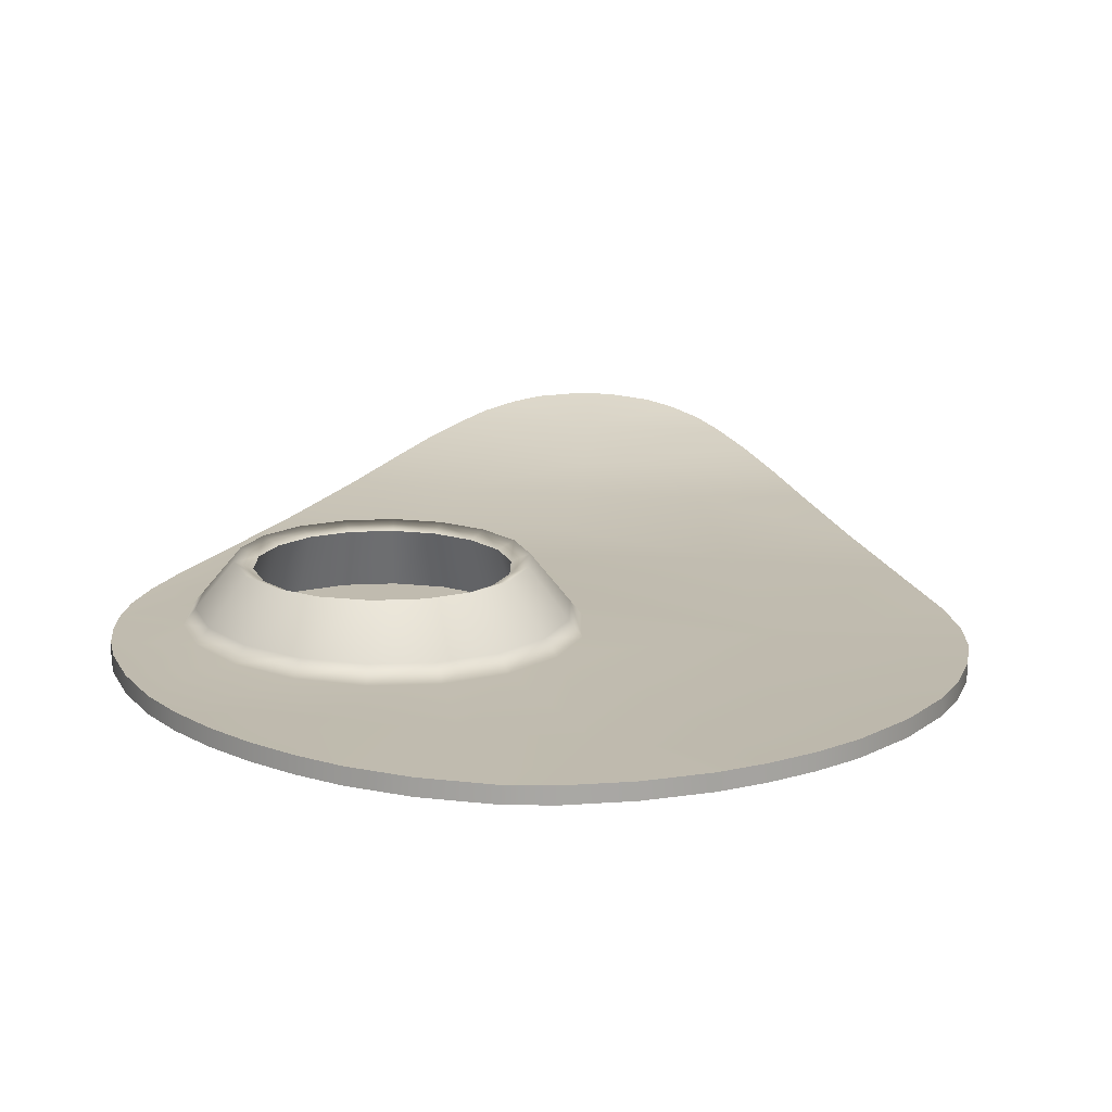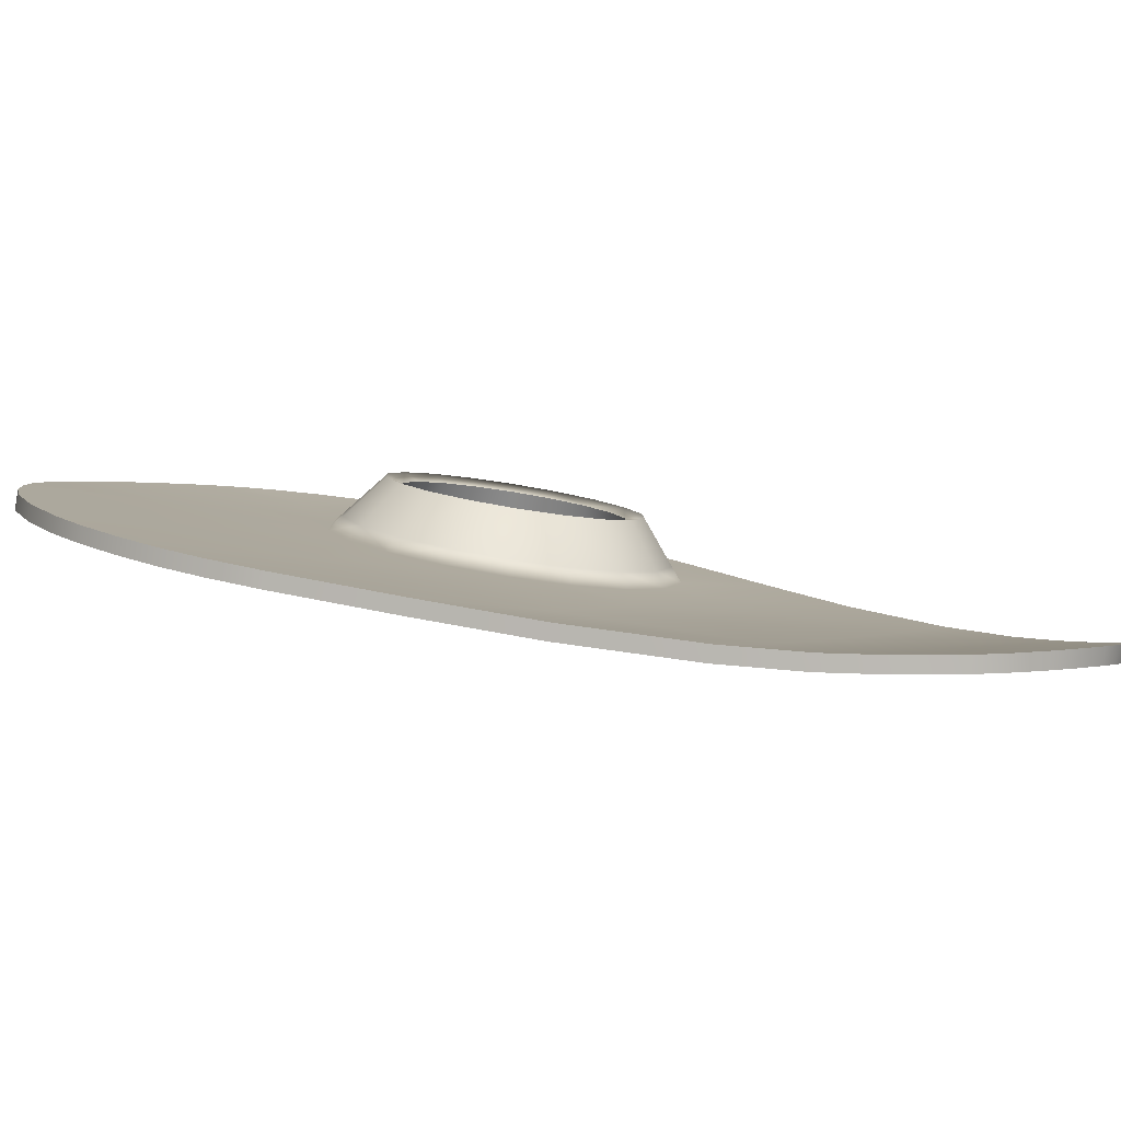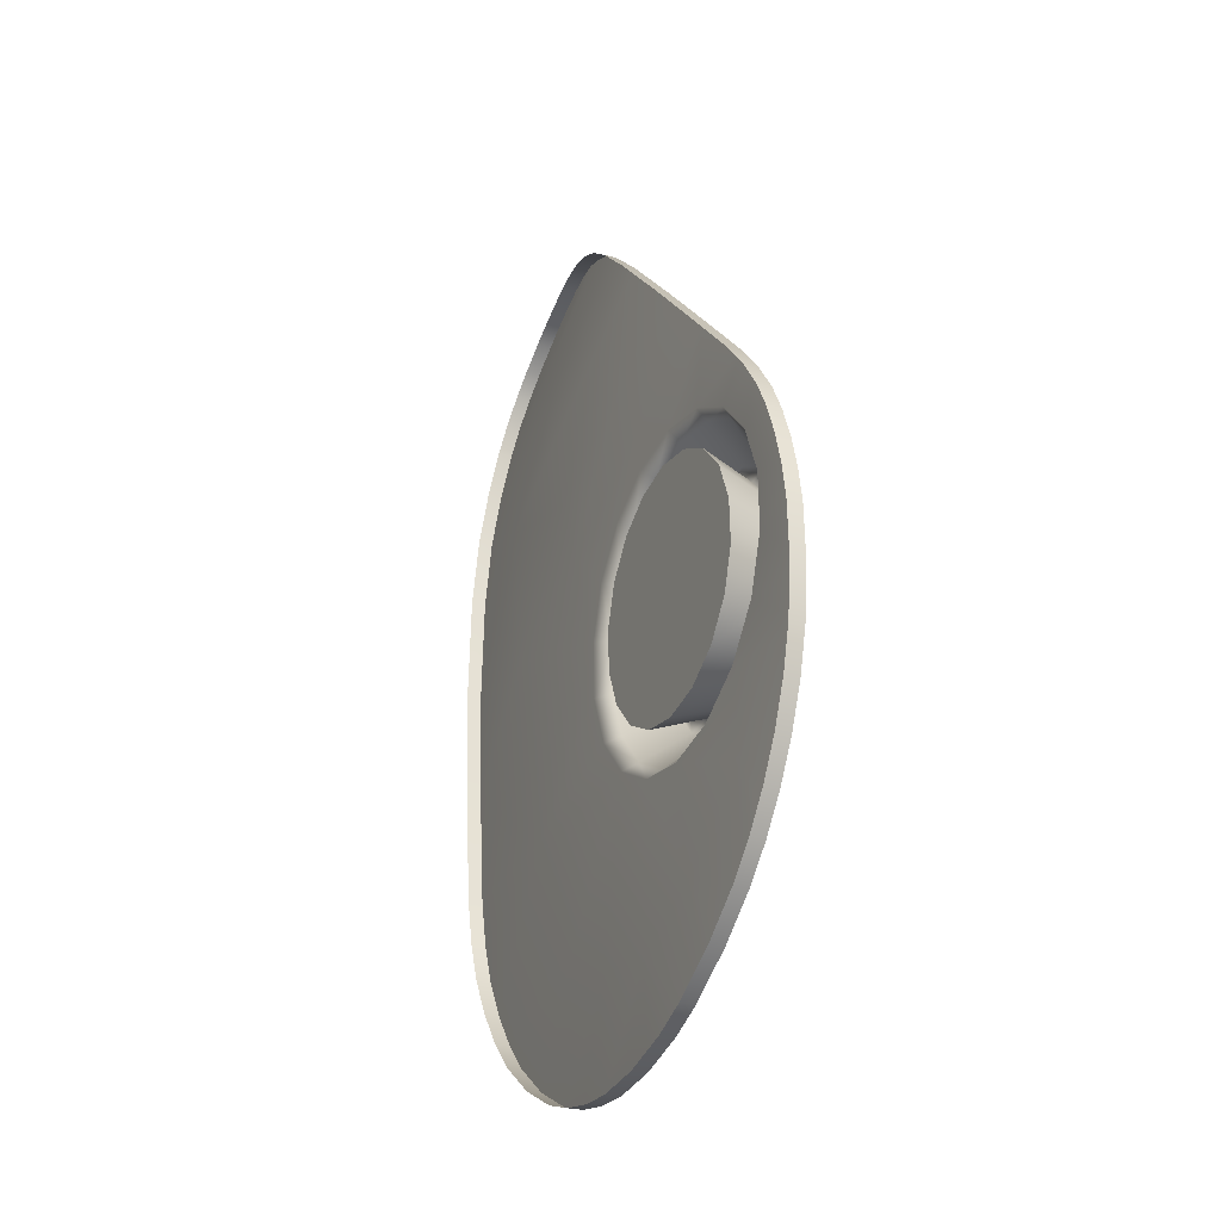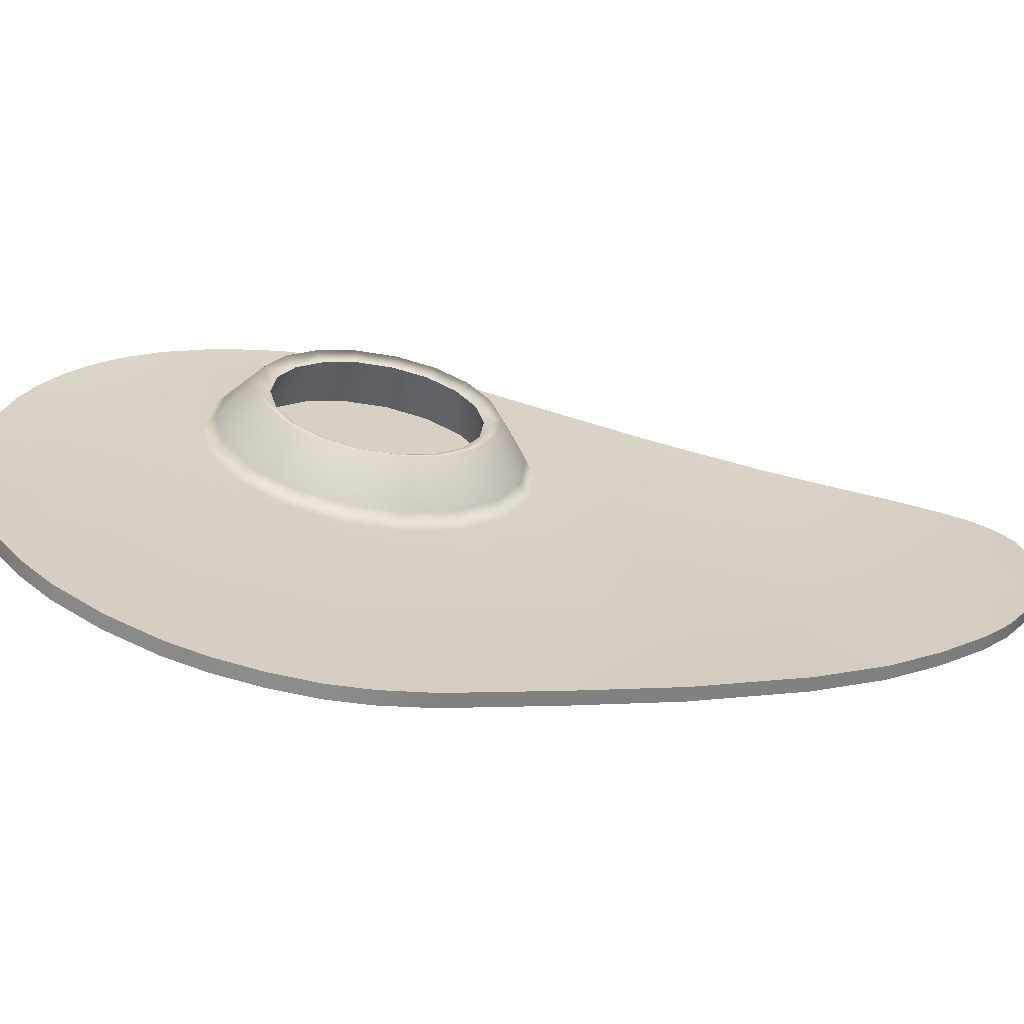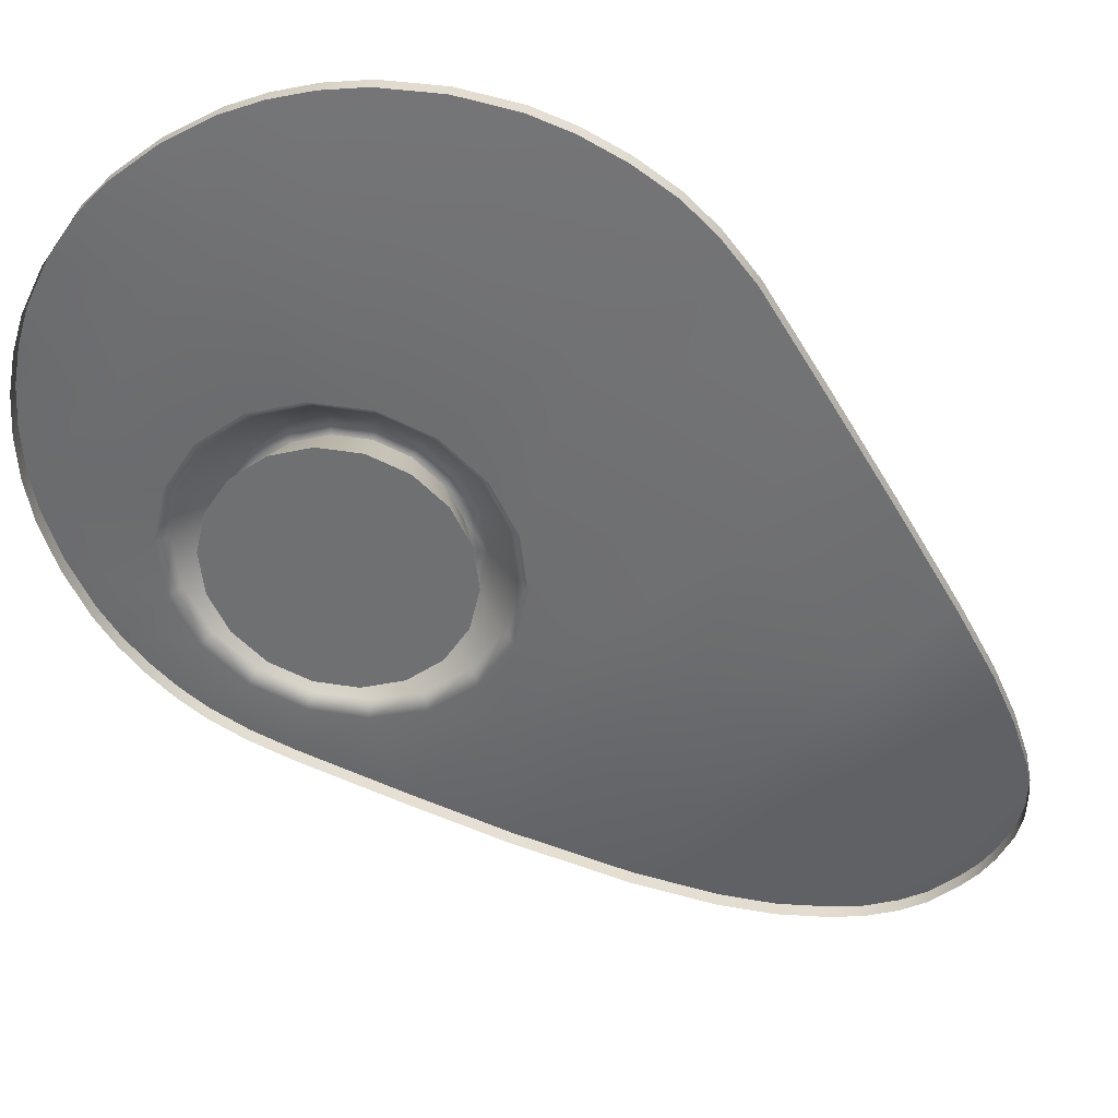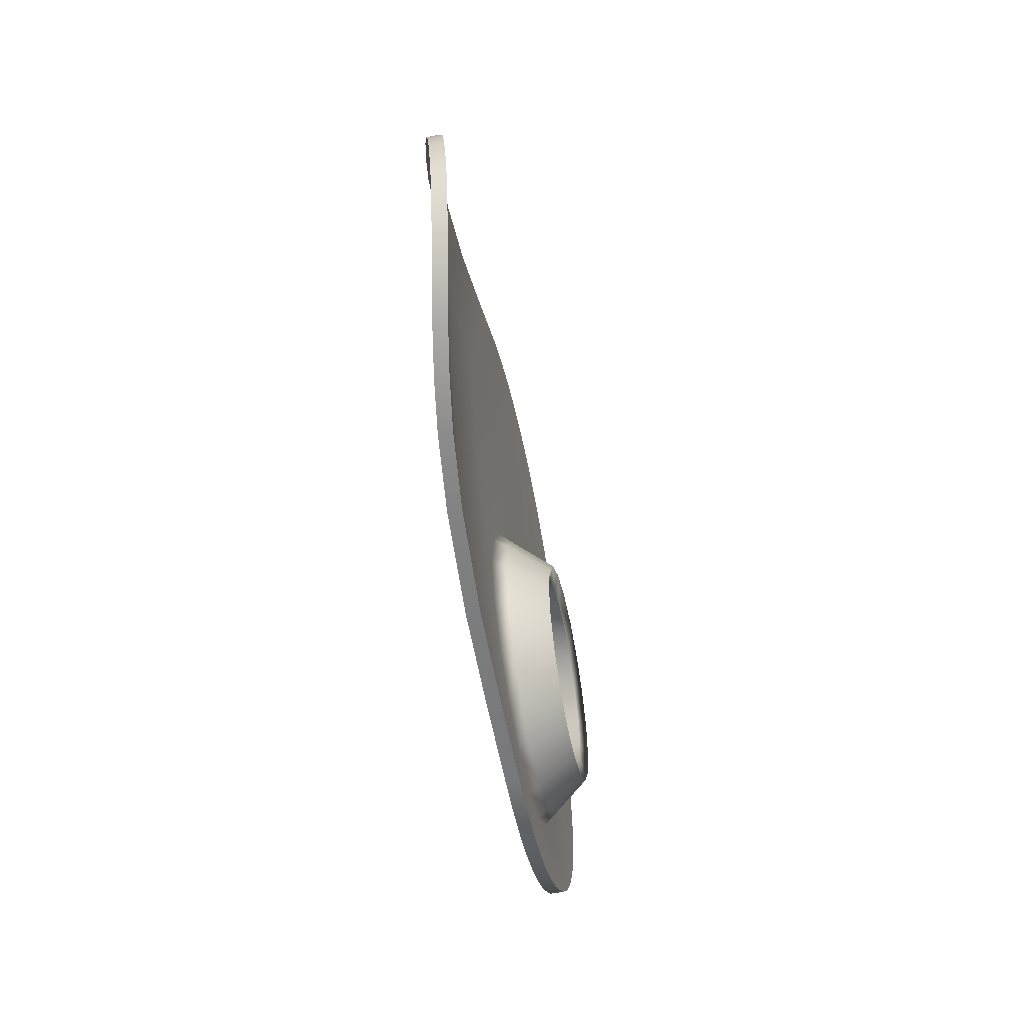
<metadata>
{"format":"obj","ext":"obj","renderer":"f3d","projection":"perspective","resolution":1024,"background":"white","views":[{"elev":26.7,"azim":-175.5,"up":"+Y"},{"elev":0.7,"azim":-58.8,"up":"+Y"},{"elev":-54.7,"azim":68.4,"up":"+Z"},{"elev":25.8,"azim":-90.8,"up":"+Y"},{"elev":-49.1,"azim":-129.3,"up":"+Y"},{"elev":50.1,"azim":87.1,"up":"+Z"}]}
</metadata>
<code>
v 0.009501 -0.004576 0.003768
v 0.01955 -0.004417 0.003637
v 0.0058 0.001198 -0.02624
v 0.001 0.00069 -0.02329
v 0.01192 0.001238 -0.0265
v 0.01937 0.001071 -0.02507
v -0.001701 -0.000115 -0.01896
v 0.01701 -0.006169 0.01593
v 0.009501 -0.006235 0.0159
v 0.009501 -0.005436 0.009055
v 0.01864 -0.005308 0.008997
v 0.00199 -0.006169 0.01593
v 0.004253 -0.007255 0.02989
v 0.00588 -0.007192 0.03075
v 0.007984 -0.00715 0.03128
v 0.009502 -0.007139 0.03142
v 0.01102 -0.007151 0.03127
v 0.01314 -0.007191 0.03077
v 0.0148 -0.007257 0.02987
v 0.01648 -0.007329 0.02849
v 0.01787 -0.007382 0.02679
v 0.0196 -0.007406 0.02425
v 0.02127 -0.007311 0.02101
v 0.02338 -0.006918 0.01607
v 0.02606 -0.005963 0.008932
v 0.02826 -0.004876 0.002677
v 0.03049 -0.003689 -0.003814
v 0.03128 -0.003177 -0.006573
v 0.03176 -0.002672 -0.00926
v 0.03184 -0.002248 -0.01149
v 0.03169 -0.001819 -0.01371
v 0.0313 -0.001392 -0.01592
v 0.03067 -0.000973 -0.01808
v 0.0293 -0.000382 -0.02115
v 0.02754 0.00016 -0.02402
v 0.02575 0.000548 -0.02614
v 0.02371 0.000875 -0.02803
v 0.02151 0.00113 -0.02962
v 0.01918 0.001316 -0.03091
v 0.01678 0.001435 -0.0319
v 0.01341 0.001516 -0.03275
v 0.009508 0.001542 -0.03314
v 0.006874 0.001533 -0.03298
v 0.003259 0.001465 -0.03221
v -0.000177 0.001313 -0.03091
v -0.002505 0.001129 -0.02962
v -0.00471 0.000874 -0.02803
v -0.006756 0.000546 -0.02614
v -0.009156 -1.6e-05 -0.02309
v -0.011 -0.000653 -0.01975
v -0.01194 -0.001153 -0.01717
v -0.01258 -0.001721 -0.01423
v -0.01285 -0.002304 -0.01119
v -0.01264 -0.002828 -0.008433
v -0.01192 -0.003447 -0.005132
v -0.009519 -0.004744 0.001933
v -0.00441 -0.006902 0.01598
v -0.002486 -0.007285 0.02055
v -0.000723 -0.00739 0.02393
v 0.001121 -0.007386 0.0268
v 0.002517 -0.007328 0.0285
v -0.006756 0.001477 -0.02595
v -0.00471 0.001805 -0.02785
v -0.002505 0.00206 -0.02943
v -0.000177 0.002241 -0.03073
v 0.003259 0.002392 -0.03202
v 0.006874 0.00246 -0.0328
v 0.009508 0.002468 -0.03295
v 0.01341 0.002442 -0.03256
v 0.01678 0.002362 -0.03172
v 0.01918 0.002247 -0.03072
v 0.02575 0.001481 -0.02596
v 0.02151 0.002061 -0.02943
v 0.02371 0.001807 -0.02785
v -0.011 0.000279 -0.01956
v -0.009156 0.000915 -0.0229
v 0.02754 0.001093 -0.02384
v 0.03067 -4e-05 -0.0179
v 0.0293 0.00055 -0.02097
v -0.01258 -0.000789 -0.01404
v -0.01285 -0.001372 -0.01101
v 0.0313 -0.00046 -0.01574
v 0.03169 -0.000887 -0.01353
v 0.03184 -0.001315 -0.0113
v 0.03176 -0.001739 -0.009074
v -0.01192 -0.002513 -0.004946
v 0.03128 -0.002243 -0.006387
v 0.03049 -0.002755 -0.003628
v 0.02338 -0.00598 0.01626
v 0.001119 -0.006439 0.02699
v 0.002515 -0.006375 0.02868
v -0.000723 -0.006447 0.02412
v 0.007984 -0.006177 0.03148
v 0.005877 -0.006223 0.03094
v 0.004248 -0.006292 0.03008
v 0.01102 -0.006178 0.03146
v 0.009502 -0.006165 0.03161
v 0.01315 -0.006221 0.03096
v 0.0196 -0.006462 0.02444
v 0.02128 -0.006371 0.02119
v 0.01787 -0.006434 0.02697
v 0.01648 -0.006375 0.02868
v 0.0148 -0.006296 0.03007
v -0.002486 -0.006345 0.02073
v -0.00441 -0.005963 0.01617
v -0.009519 -0.00381 0.002119
v -0.01264 -0.001895 -0.008248
v -0.01194 -0.000221 -0.01698
v 0.02826 -0.003941 0.002863
v 0.02606 -0.005027 0.009119
v 0.01021 0.001711 -0.009956
v 0.0149 0.002907 -0.01616
v 0.01262 0.002622 -0.01468
v 0.01037 0.001195 -0.007277
v 0.01333 0.000344 -0.002862
v 0.01578 0.000112 -0.00166
v 0.02115 0.000172 -0.001972
v 0.02343 0.000457 -0.003449
v 0.02568 0.001885 -0.01085
v 0.02584 0.001368 -0.008175
v 0.02272 0.002735 -0.01527
v 0.02028 0.002967 -0.01647
v 0.01849 5.3e-05 -0.00135
v 0.02506 0.000872 -0.005603
v 0.0246 0.002359 -0.01332
v 0.01756 0.003027 -0.01678
v 0.01099 0.002207 -0.01253
v 0.01145 0.00072 -0.004813
v 0.01122 0.001294 -0.009917
v 0.01531 0.002335 -0.01532
v 0.01332 0.002087 -0.01403
v 0.01136 0.000845 -0.007585
v 0.01394 0.000104 -0.003743
v 0.01607 -9.7e-05 -0.002696
v 0.02074 -4.5e-05 -0.002967
v 0.02273 0.000203 -0.004253
v 0.02469 0.001445 -0.0107
v 0.02483 0.000996 -0.008366
v 0.02211 0.002186 -0.01454
v 0.01998 0.002387 -0.01559
v 0.01843 -0.000149 -0.002427
v 0.02415 0.000564 -0.006128
v 0.02375 0.001858 -0.01284
v 0.01762 0.002439 -0.01586
v 0.0119 0.001726 -0.01215
v 0.0123 0.000432 -0.00544
v 0.02589 -0.001839 -0.01162
v 0.02605 -0.00237 -0.00887
v 0.02525 -0.002879 -0.006229
v 0.02358 -0.003305 -0.004016
v 0.02123 -0.003598 -0.0025
v 0.0185 -0.003721 -0.001862
v 0.01571 -0.00366 -0.002179
v 0.0132 -0.003422 -0.003414
v 0.01128 -0.003035 -0.005418
v 0.01016 -0.002548 -0.007948
v 0.009996 -0.002017 -0.0107
v 0.0108 -0.001508 -0.01334
v 0.01247 -0.001082 -0.01555
v 0.01482 -0.000789 -0.01707
v 0.01755 -0.000666 -0.01771
v 0.02034 -0.000728 -0.01739
v 0.02285 -0.000966 -0.01616
v 0.02477 -0.001352 -0.01415
v 0.01158 -0.003616 -0.001227
v 0.01494 -0.003898 0.000405
v 0.01866 -0.003902 0.000787
v 0.02226 -0.003648 -0.000104
v 0.02531 -0.003188 -0.002131
v 0.02748 -0.002598 -0.005037
v 0.02853 -0.001934 -0.008494
v 0.02833 -0.001257 -0.0121
v 0.02689 -0.000647 -0.01544
v 0.02439 -0.000186 -0.01811
v 0.02109 7.3e-05 -0.01981
v 0.01739 0.000103 -0.02029
v 0.01374 -9.4e-05 -0.01948
v 0.008356 -0.00107 -0.0145
v 0.0106 -0.000499 -0.01746
v 0.007287 -0.001745 -0.01097
v 0.007508 -0.002455 -0.007287
v 0.008998 -0.003108 -0.003903
v -0.007155 -0.004978 0.008851
v -0.007155 -0.005914 0.008664
v 0.009395 -0.006558 0.02096
v 0.009495 -0.006537 0.02699
v -0.002511 -0.002007 -0.009272
v -7.1e-05 -0.004671 0.00467
v 0.01202 -0.002626 -0.001636
v 0.009612 -0.002151 -0.00413
v 0.008223 -0.001543 -0.007284
v 0.008017 -0.000881 -0.01071
v 0.009014 -0.000251 -0.01401
v 0.0111 0.000282 -0.01677
v 0.01403 0.000656 -0.01865
v 0.01743 0.000834 -0.01941
v 0.02089 0.000796 -0.01897
v 0.02397 0.000544 -0.0174
v 0.02632 0.000104 -0.01491
v 0.02767 -0.000472 -0.01179
v 0.02786 -0.001108 -0.008414
v 0.02688 -0.001731 -0.005179
v 0.02484 -0.002277 -0.00246
v 0.02198 -0.002693 -0.000571
v 0.01862 -0.002913 0.000252
v 0.01515 -0.002895 -0.000111
f 12 105 104
f 108 7 75
f 188 1 182
f 1 165 182
f 180 187 181
f 63 4 64
f 4 3 64
f 5 69 68
f 67 66 3
f 66 65 3
f 69 5 70
f 5 6 70
f 180 178 187
f 178 7 187
f 75 7 76
f 7 62 76
f 71 6 73
f 6 74 73
f 6 72 74
f 108 80 7
f 80 187 7
f 86 106 187
f 106 188 187
f 109 2 110
f 2 11 110
f 100 89 8
f 188 10 1
f 106 183 188
f 86 187 107
f 80 81 187
f 187 81 107
f 1 2 166
f 2 167 166
f 1 166 165
f 169 168 109
f 168 2 109
f 170 169 88
f 169 109 88
f 88 87 170
f 172 84 83
f 78 173 82
f 5 177 6
f 177 176 6
f 175 6 176
f 3 4 178
f 4 7 178
f 178 179 3
f 179 5 3
f 5 179 177
f 104 92 185
f 99 100 185
f 90 91 186
f 186 91 95
f 101 186 102
f 102 186 103
f 95 94 186
f 94 97 186
f 103 186 98
f 186 97 98
f 67 68 43
f 68 42 43
f 84 30 83
f 30 31 83
f 102 20 101
f 20 21 101
f 111 129 127
f 129 145 127
f 152 141 151
f 141 135 151
f 164 143 163
f 143 139 163
f 125 199 121
f 199 198 121
f 92 90 185
f 90 186 185
f 65 66 45
f 66 44 45
f 33 78 32
f 78 82 32
f 99 22 100
f 22 23 100
f 50 51 75
f 51 108 75
f 146 132 128
f 132 114 128
f 150 136 149
f 136 142 149
f 162 140 161
f 140 144 161
f 118 117 203
f 117 204 203
f 119 200 125
f 200 199 125
f 5 68 3
f 68 67 3
f 66 67 44
f 67 43 44
f 32 82 31
f 82 83 31
f 101 21 99
f 21 22 99
f 109 26 88
f 26 27 88
f 188 183 12
f 183 105 12
f 132 129 114
f 129 111 114
f 151 135 150
f 135 136 150
f 163 139 162
f 139 140 162
f 174 173 79
f 173 78 79
f 114 191 128
f 191 190 128
f 64 65 46
f 65 45 46
f 78 33 79
f 33 34 79
f 100 23 89
f 23 24 89
f 80 108 52
f 108 51 52
f 188 12 10
f 12 9 10
f 133 146 115
f 146 128 115
f 149 142 148
f 142 138 148
f 161 144 160
f 144 130 160
f 173 172 82
f 172 83 82
f 115 128 189
f 128 190 189
f 76 62 49
f 62 48 49
f 72 36 74
f 36 37 74
f 97 93 16
f 93 15 16
f 106 86 56
f 86 55 56
f 117 135 123
f 135 141 123
f 121 139 125
f 139 143 125
f 158 145 157
f 145 129 157
f 123 116 205
f 116 206 205
f 172 171 84
f 171 85 84
f 122 197 126
f 197 196 126
f 111 192 114
f 192 191 114
f 71 70 6
f 7 4 62
f 4 63 62
f 63 64 47
f 64 46 47
f 79 34 77
f 34 35 77
f 94 95 14
f 95 13 14
f 107 81 54
f 81 53 54
f 105 183 57
f 183 184 57
f 134 133 116
f 133 115 116
f 148 138 147
f 138 137 147
f 160 130 159
f 130 131 159
f 117 123 204
f 123 205 204
f 126 196 112
f 196 195 112
f 65 64 3
f 81 80 53
f 80 52 53
f 73 38 71
f 38 39 71
f 96 17 98
f 17 18 98
f 104 105 58
f 105 57 58
f 110 25 109
f 25 26 109
f 142 136 124
f 136 118 124
f 126 144 122
f 144 140 122
f 156 132 155
f 132 146 155
f 189 206 115
f 206 116 115
f 124 202 120
f 202 201 120
f 111 127 192
f 127 193 192
f 93 97 94
f 62 63 48
f 63 47 48
f 36 72 35
f 72 77 35
f 93 94 15
f 94 14 15
f 86 107 55
f 107 54 55
f 183 106 184
f 106 56 184
f 141 134 123
f 134 116 123
f 125 143 119
f 143 137 119
f 159 131 158
f 131 145 158
f 167 2 168
f 120 201 119
f 201 200 119
f 188 182 187
f 182 181 187
f 11 10 8
f 10 9 8
f 91 90 61
f 90 60 61
f 70 40 69
f 40 41 69
f 87 28 85
f 28 29 85
f 103 19 102
f 19 20 102
f 89 24 110
f 24 25 110
f 137 138 119
f 138 120 119
f 131 130 113
f 130 112 113
f 154 133 153
f 133 134 153
f 124 118 202
f 118 203 202
f 79 77 174
f 77 175 174
f 9 185 8
f 185 100 8
f 75 76 50
f 76 49 50
f 74 37 73
f 37 38 73
f 97 16 96
f 16 17 96
f 118 136 117
f 136 135 117
f 140 139 122
f 139 121 122
f 157 129 156
f 129 132 156
f 96 98 97
f 95 91 13
f 91 61 13
f 69 41 68
f 41 42 68
f 85 29 84
f 29 30 84
f 98 18 103
f 18 19 103
f 145 131 127
f 131 113 127
f 153 134 152
f 134 141 152
f 147 137 164
f 137 143 164
f 77 72 175
f 72 6 175
f 112 195 113
f 195 194 113
f 186 101 185
f 101 99 185
f 2 1 11
f 1 10 11
f 90 92 60
f 92 59 60
f 71 39 70
f 39 40 70
f 88 27 87
f 27 28 87
f 92 104 59
f 104 58 59
f 8 89 11
f 89 110 11
f 120 138 124
f 138 142 124
f 112 130 126
f 130 144 126
f 155 146 154
f 146 133 154
f 85 171 87
f 171 170 87
f 121 198 122
f 198 197 122
f 113 194 127
f 194 193 127
f 9 12 185
f 12 104 185
f 182 165 190
f 165 189 190
f 182 190 181
f 190 191 181
f 181 191 180
f 191 192 180
f 178 180 193
f 180 192 193
f 178 193 179
f 193 194 179
f 179 194 177
f 194 195 177
f 177 195 176
f 195 196 176
f 176 196 175
f 196 197 175
f 175 197 174
f 197 198 174
f 174 198 173
f 198 199 173
f 173 199 172
f 199 200 172
f 172 200 171
f 200 201 171
f 171 201 170
f 201 202 170
f 169 170 203
f 170 202 203
f 168 169 204
f 169 203 204
f 167 168 205
f 168 204 205
f 166 167 206
f 167 205 206
f 165 166 189
f 166 206 189
f 151 150 152
f 152 150 153
f 153 150 154
f 154 150 155
f 155 150 156
f 156 150 157
f 157 150 158
f 158 150 159
f 159 150 160
f 160 150 161
f 161 150 162
f 162 150 163
f 163 150 164
f 164 150 147
f 147 150 148
f 148 150 149

</code>
